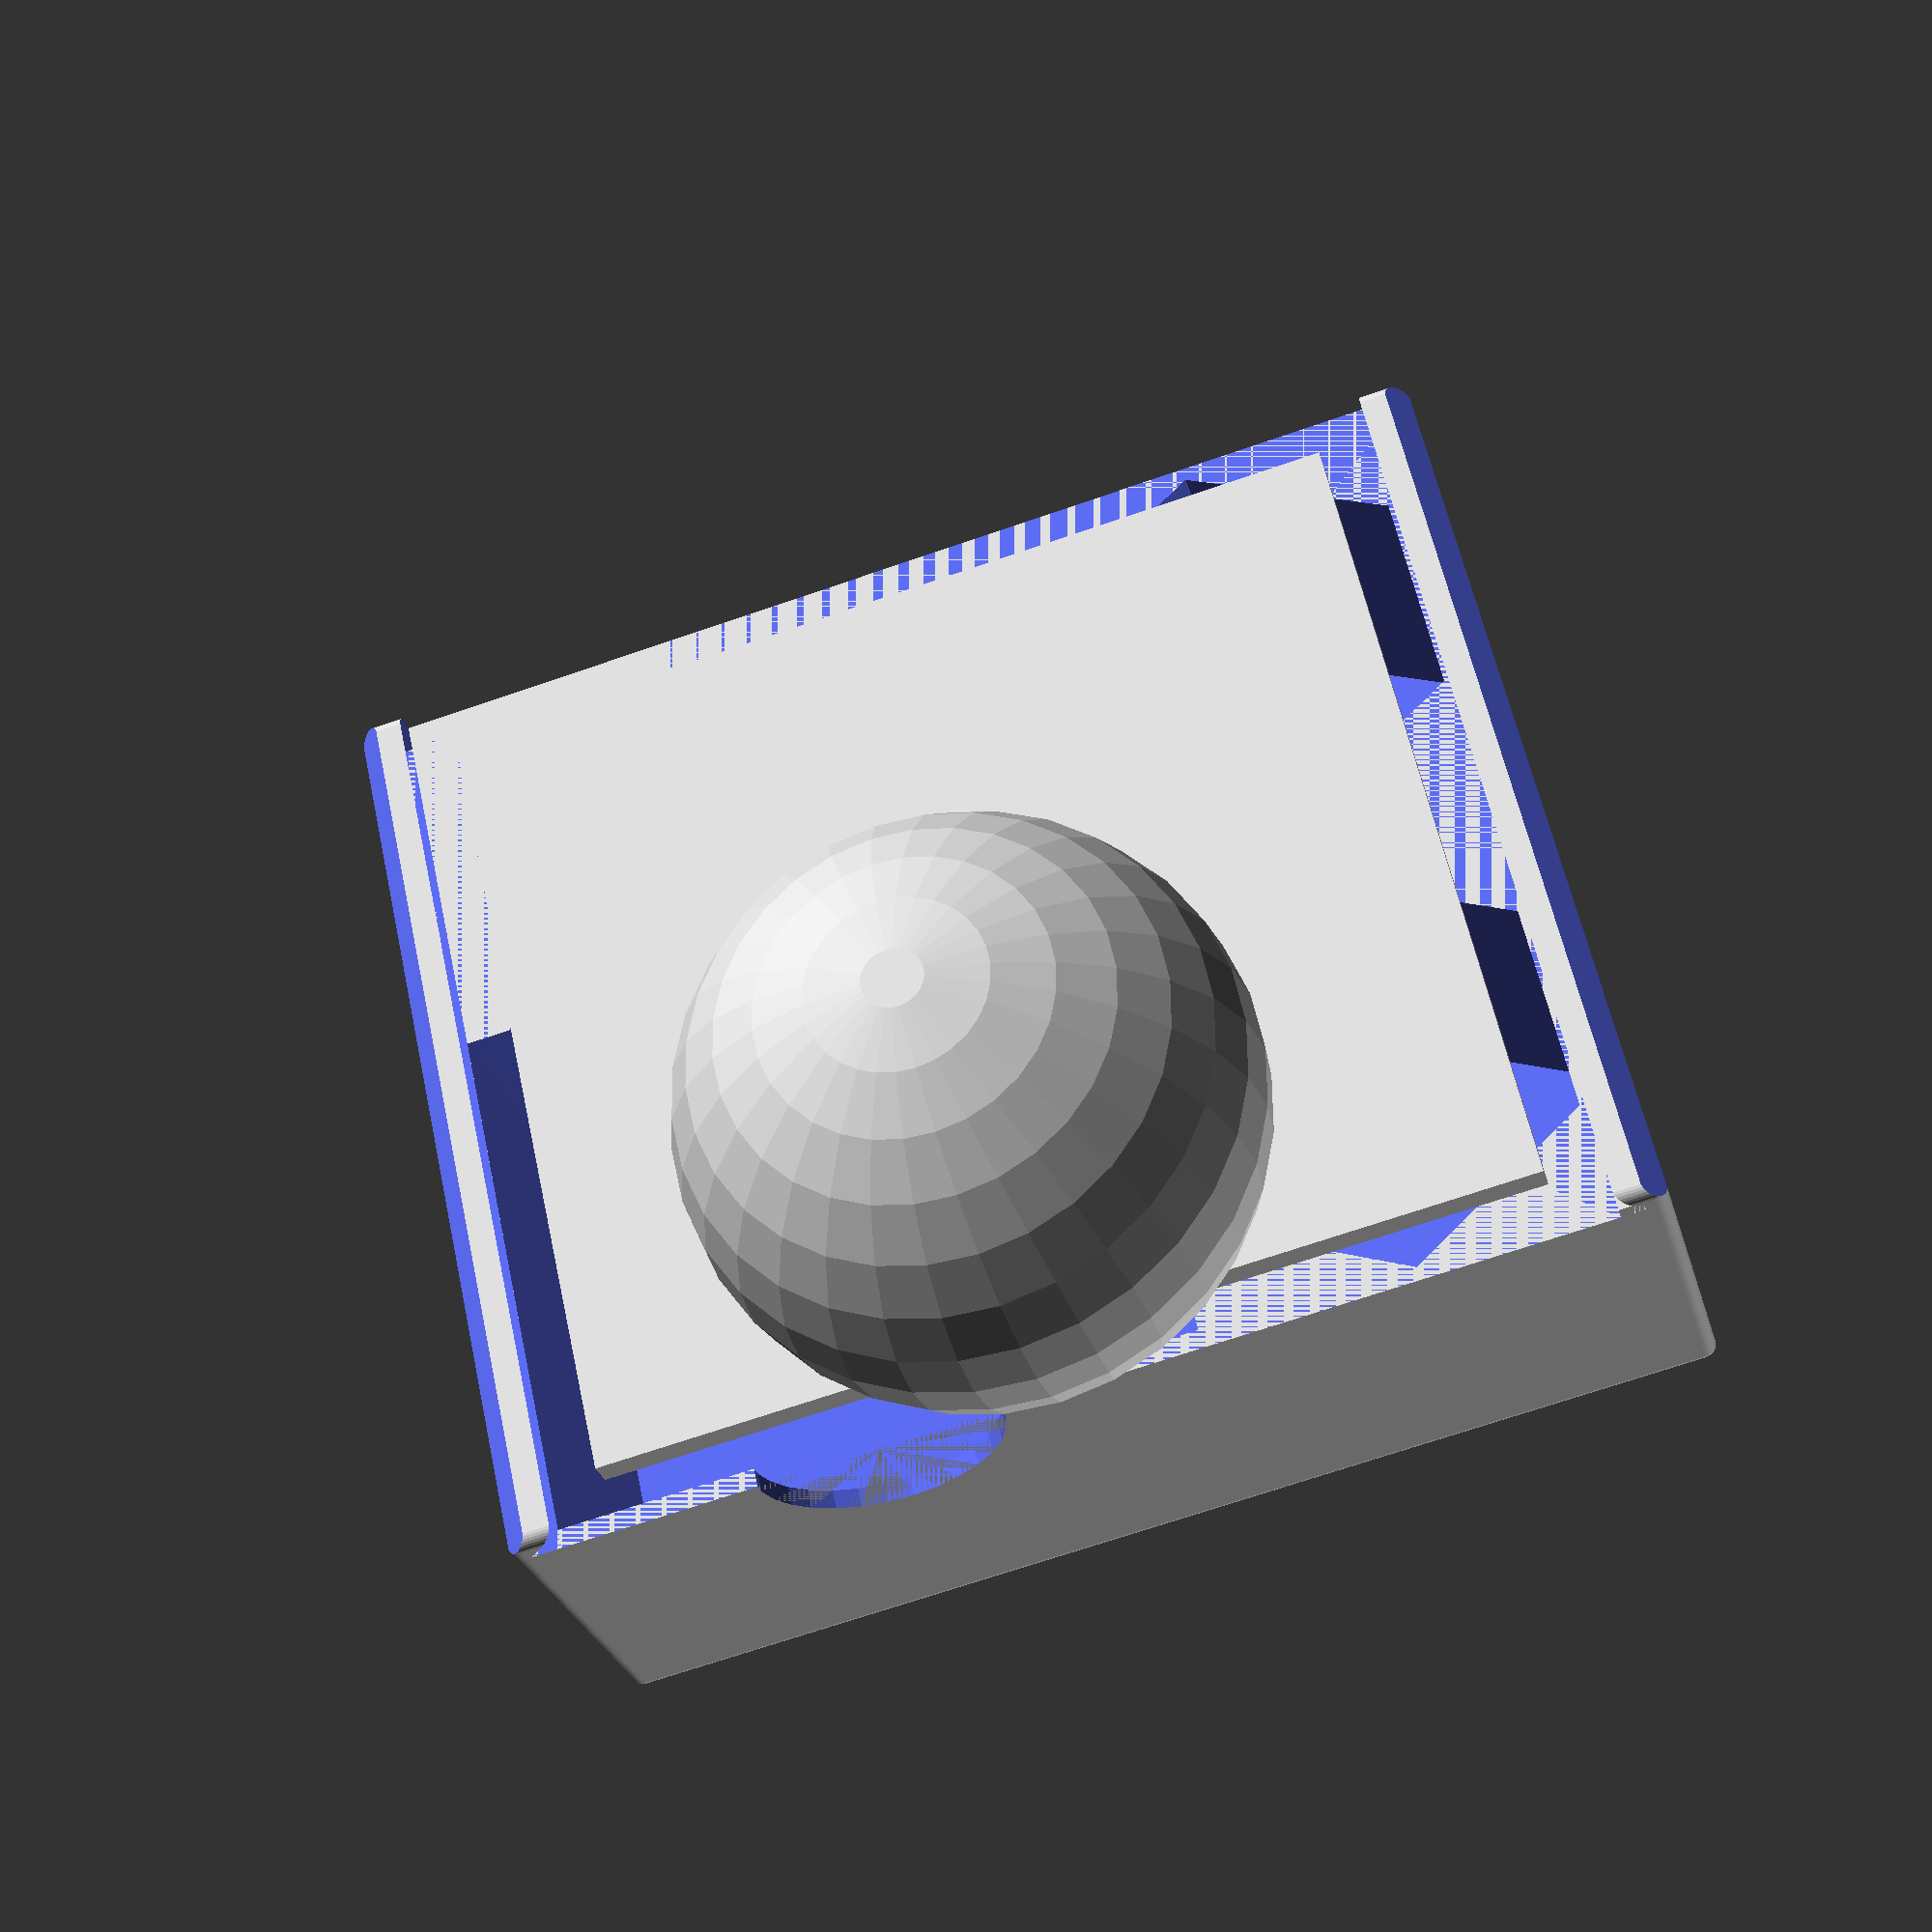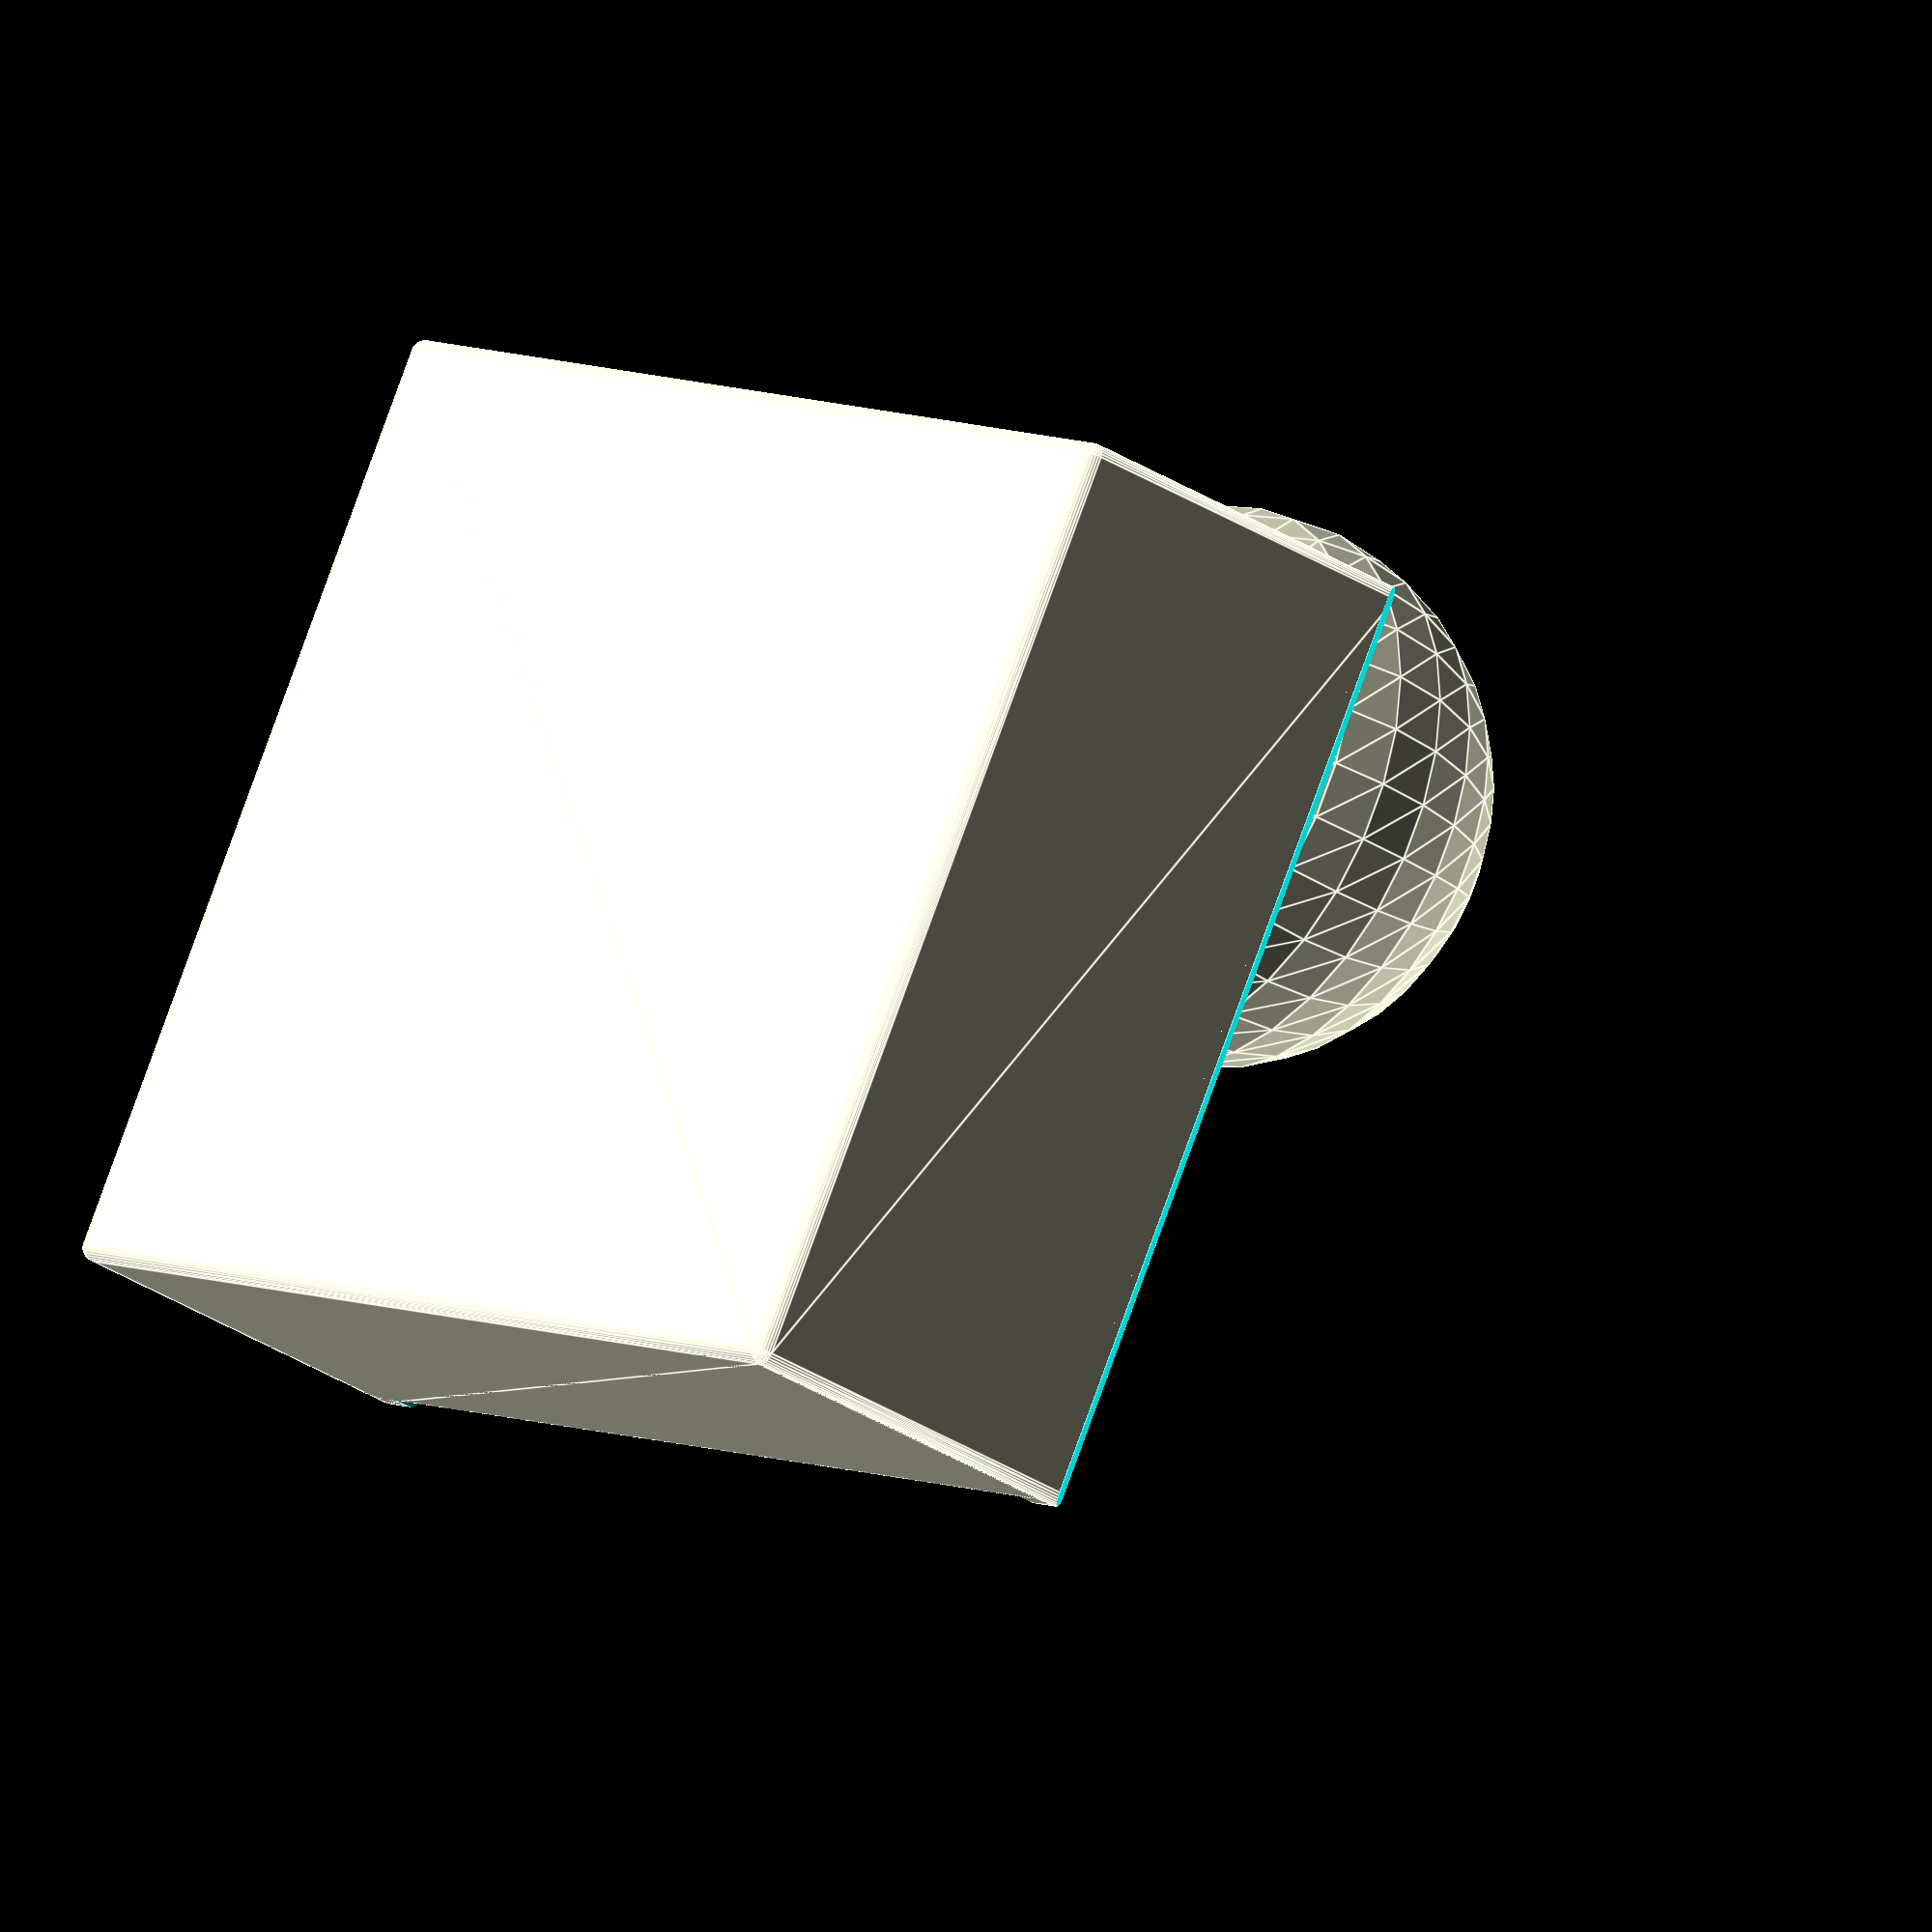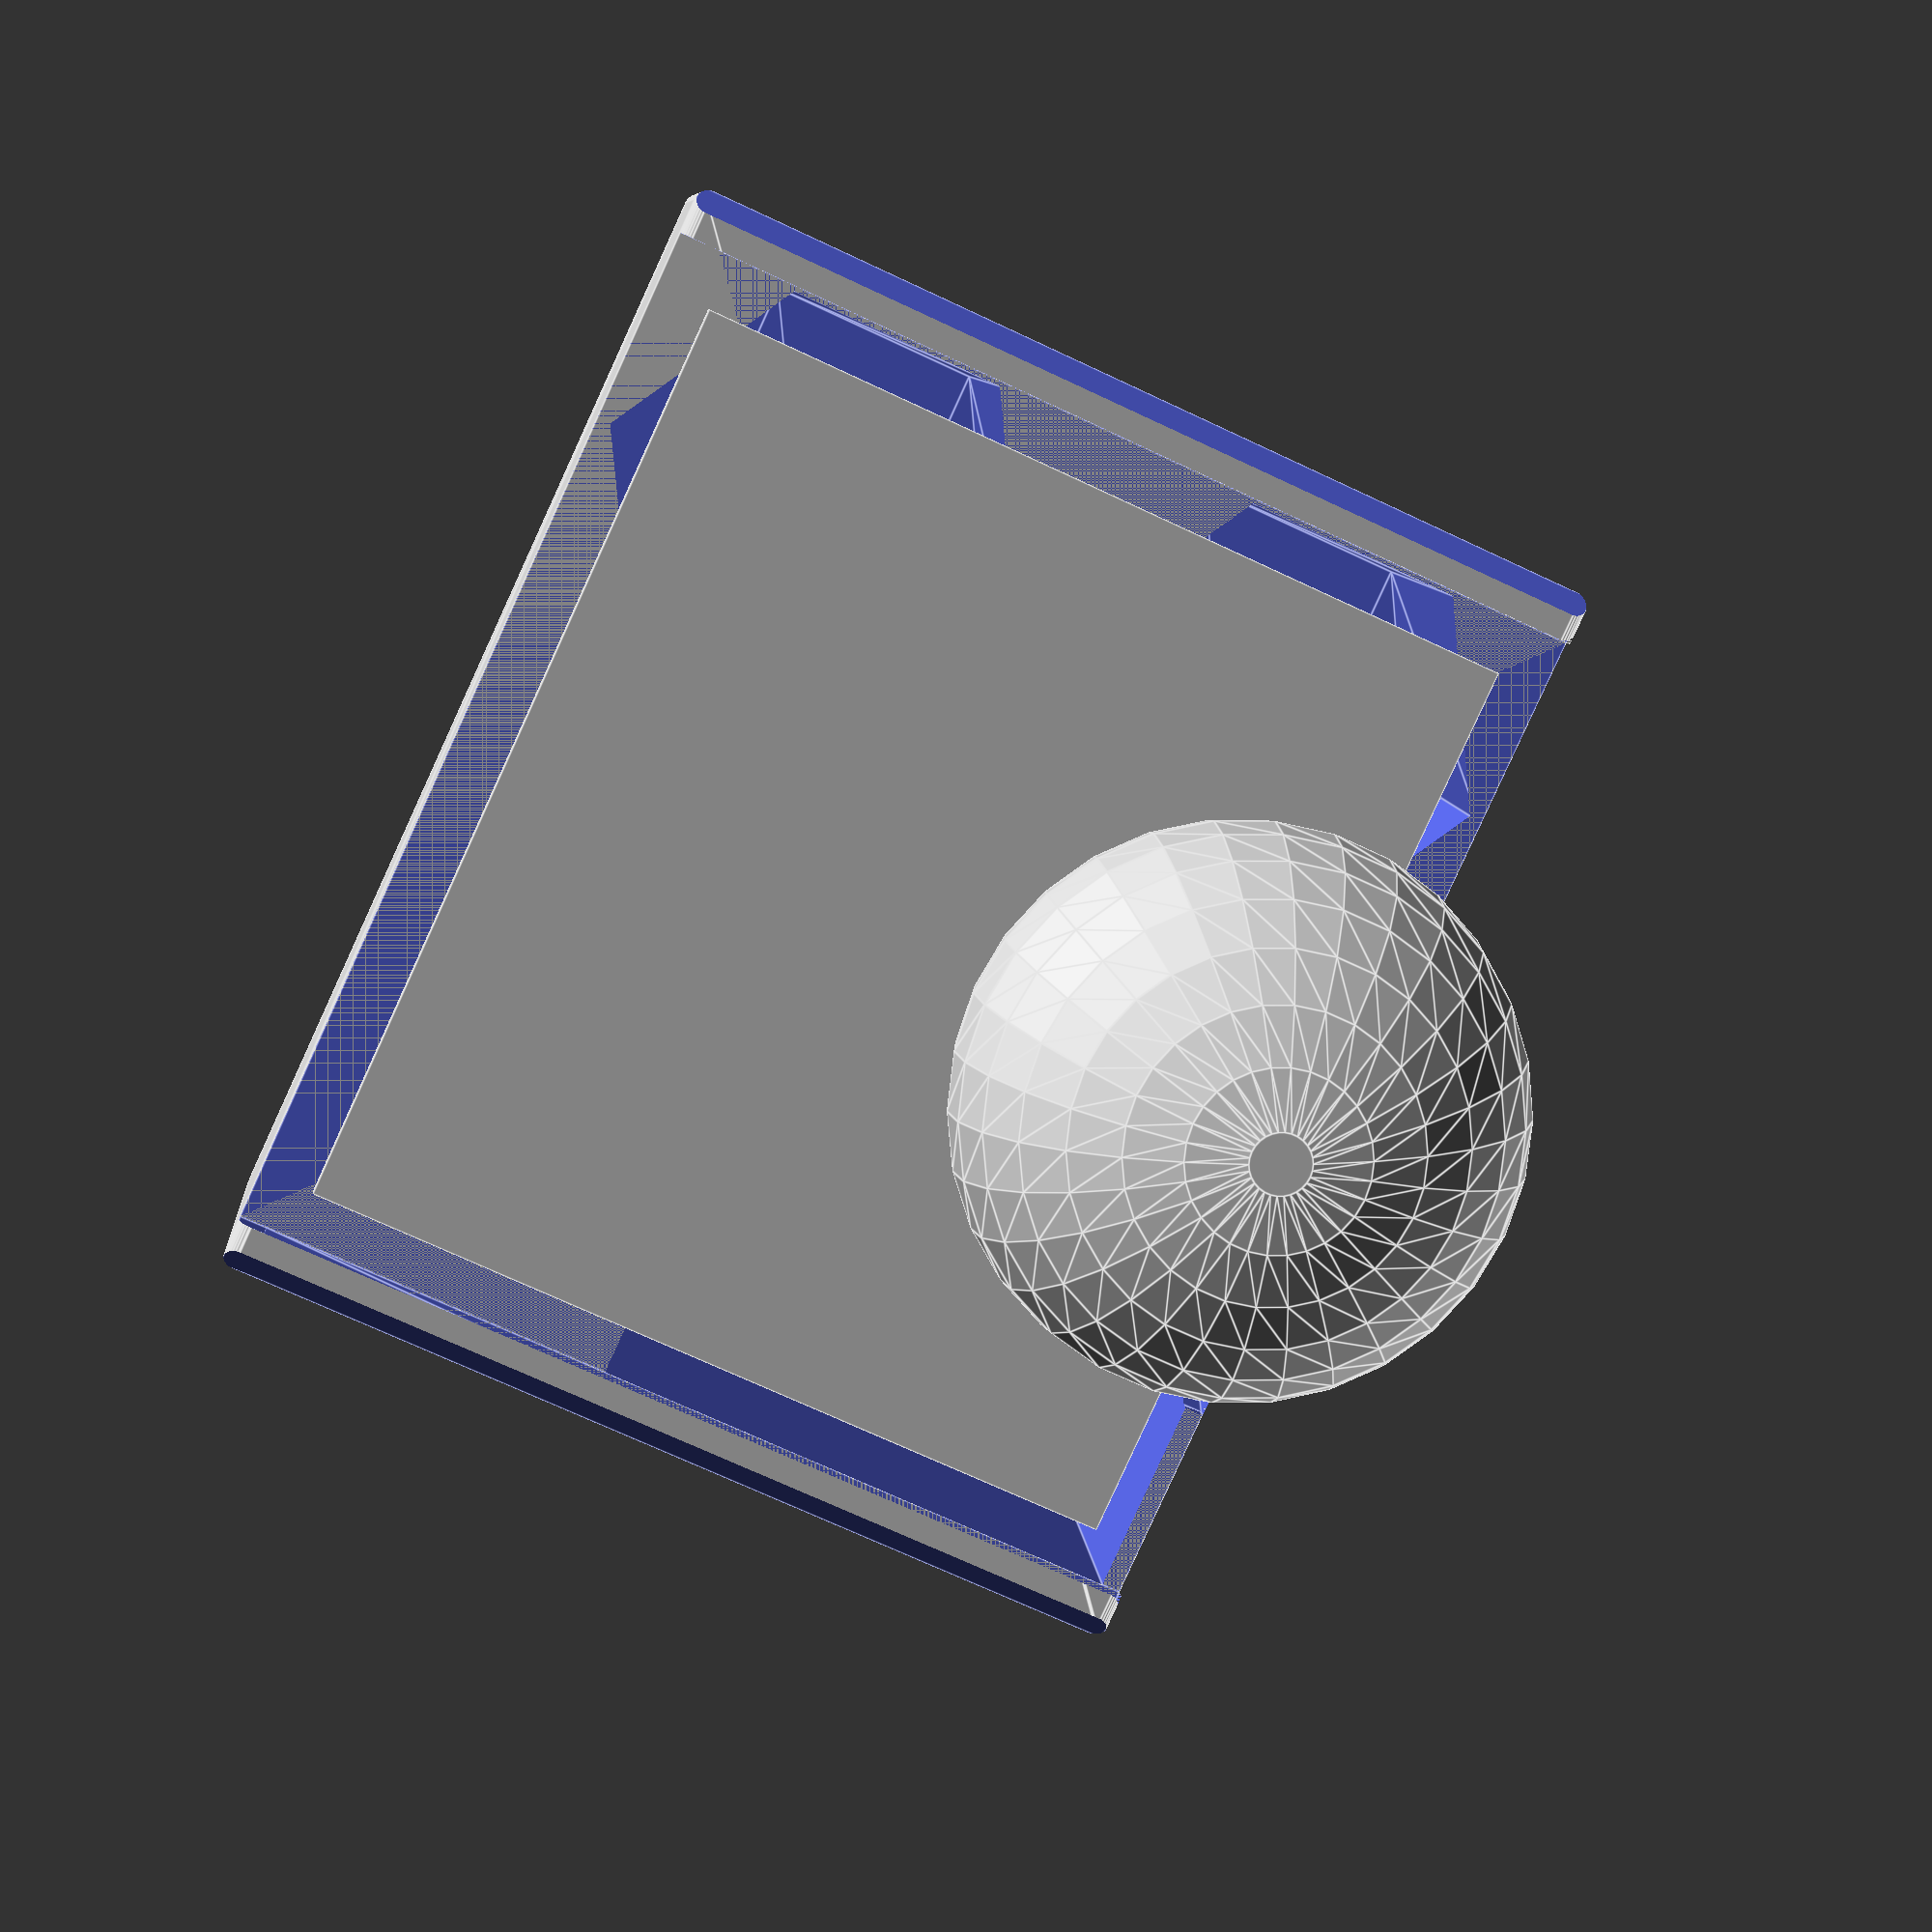
<openscad>
$fn=30;

/* [Global] */


// Render
Objects = "Box"; //  [Both, Box, Lid]

// use the following syntax to add 1 or more internal x compartment lengths (mm)
TotalX = 70;

// use the following syntax to add 1 or more internal y compartment widths (mm)
TotalY = 84;

// Total height including Lid
TotalZ = 30;

// Tolerance
gTol = 0.4;
// Wall Thickness
gWT = 1.4;

// rails
LidH = 2.2;
RailThick = 1.4;
RailWidth = LidH + RailThick;
   
// builds slot   47 x 40 x 24
BuildingX = 40;
BuildingY = 47;   
BuildingZ = 40;
CollapseR = 16;   
   
   
// Height not counting the lid
AdjBoxHeight = TotalZ - LidH;

 module regular_polygon(order, r=1){
 	angles=[ for (i = [0:order-1]) i*(360/order) ];
 	coords=[ for (th=angles) [r*cos(th), r*sin(th)] ];
 	polygon(coords);
 }



module RCube(x,y,z,ipR=4) {
    translate([-x/2,-y/2,0]) hull(){
      translate([ipR,ipR,ipR]) sphere(ipR);
      translate([x-ipR,ipR,ipR]) sphere(ipR);
      translate([ipR,y-ipR,ipR]) sphere(ipR);
      translate([x-ipR,y-ipR,ipR]) sphere(ipR);
      translate([ipR,ipR,z-ipR]) sphere(ipR);
      translate([x-ipR,ipR,z-ipR]) sphere(ipR);
      translate([ipR,y-ipR,z-ipR]) sphere(ipR);
      translate([x-ipR,y-ipR,z-ipR]) sphere(ipR);
      }  
} 



module tri_lattice(ipX, ipY, DSize, WSize)  {
    lXOffset = 2*DSize;
//    lYOffset = 2*DSize + WSize;
    lYOffset = (2*DSize + WSize)/cos(30);

	difference()  {
		square([ipX, ipY]);
		for (x=[0:2*lXOffset:ipX]) {
            for (y=[0:lYOffset:ipY]){
  			   translate([x, y]) regular_polygon(3, r=DSize);
			   translate([x+DSize/2, y+lYOffset/2]) rotate([0,0,60]) regular_polygon(3, r=DSize);
  			   translate([x+lXOffset, y+lYOffset/2]) regular_polygon(3, r=DSize);
			   translate([x+DSize/2+lXOffset, y]) rotate([0,0,60]) regular_polygon(3, r=DSize);

		    }
        }        
	}
}


module lid(ipPattern = "Hex", ipTol = 0.3){
  lAdjX = TotalX;
  lAdjY = TotalY-RailWidth*2-ipTol*2;  
  lAdjZ = LidH;
  CutX = lAdjX - 8;
  CutY = lAdjY - 8;
  lFingerX = 15;
  lFingerY = 16;  

  // main square with center removed for a pattern. 0.01 addition is a kludge to avoid a 2d surface remainging when substracting the lid from the box.
  difference() {
      translate([0,0,lAdjZ/2]) cube([lAdjX+0.01, lAdjY+0.01 , lAdjZ], center=true);
      translate([0,0,lAdjZ/2]) cube([CutX, CutY, lAdjZ], center = true);      
  }
  
  // The Side triangles
  intersection () {
      union () {
          translate([-lAdjX/2,-lAdjY/2-LidH,LidH]) rotate([0,90,0]) linear_extrude(TotalX-2) polygon([[LidH,0],[LidH,LidH],[0,LidH]], paths=[[0,1,2]]);
          translate([-lAdjX/2,lAdjY/2,LidH]) rotate([0,90,0]) linear_extrude(TotalX-2) polygon([[0,0],[LidH,0],[LidH,LidH]], paths=[[0,1,2]]);
      }
      if (ipTol>0) 
         {cube([lAdjX, lAdjY + 2*LidH-0.2, lAdjZ*2], center=true);}
  }

  // create the nubs
  if (ipTol > 0) 
  {
  translate([5-lAdjX/2,-lAdjY/2-LidH/2,lAdjZ/2])  hull() {translate([2.5,0,0])sphere(0.4); translate([-2.5,0,0]) sphere(0.4);}
  translate([5-lAdjX/2,lAdjY/2+LidH/2,lAdjZ/2]) hull() {translate([2.5,0,0])sphere(0.4); translate([-2.5,0,0]) sphere(0.4);}
  }
  else
  {
  translate([5-lAdjX/2,-lAdjY/2-LidH/2,lAdjZ/2])  hull() {translate([2.5,0,0])sphere(0.6); translate([-2.5,0,0]) sphere(0.8);}
  translate([5-lAdjX/2,lAdjY/2+LidH/2,lAdjZ/2]) hull() {translate([2.5,0,0])sphere(0.6); translate([-2.5,0,0]) sphere(0.8);}
  }

  // Finger slot
  difference () {
      translate([-CutX/2,-lFingerY/2,0]) cube([lFingerX, lFingerY, lAdjZ]); 
      translate([-CutX/2+lFingerX/2,0,20+LidH/2])sphere(20);     
  }

  // Solid top
  if (ipPattern == "Solid") 
    {
    difference () {
      translate([-CutX/2,-lFingerY/2,0]) cube([lFingerX, lFingerY,   lAdjZ]); 
      translate([-CutX/2+lFingerX/2,0,20+LidH/2])sphere(20);     
       }
    }

  // Hex top
  if (ipPattern == "Tri") 
    {   
   difference ()
   { 
        translate([-CutX/2,-CutY/2,0]) linear_extrude(height = lAdjZ) tri_lattice(CutX,CutY,4,1.5);
        translate([-CutX/2,-lFingerY/2,0]) cube([lFingerX, lFingerY, lAdjZ]); 
    }
    }
}


module box () 
{
    
echo (TotalX, TotalY, TotalZ, AdjBoxHeight, RailWidth, LidH);    
  //  Main Box
  difference() 
  {    
    translate ([0,0,AdjBoxHeight/2]) cube([TotalX,TotalY,AdjBoxHeight], center = true);

    // Scope out compartment areas
   translate([-TotalX/2+BuildingX/2+gWT,TotalY/2-BuildingY/2-RailWidth,TotalZ/2+gWT]) cube([BuildingX,BuildingY,TotalZ],center=true);
   translate([-TotalX/2,TotalY/2-BuildingY/2-RailWidth,AdjBoxHeight])rotate([0,90,0])cylinder(r=9, h=6);   

   // Storage for dice or anamolies
//    StoreX = TotalX - 2*CollapseR-2*gWT-1;
//    StoreY = TotalY - BuildingY - 2*RailWidth - gWT;
//    translate([-TotalX/2+gWT+StoreX/2,-TotalY/2+RailWidth+StoreY/2,gWT])RCube(StoreX,StoreY,TotalZ);

    // Two hexes for collapse and non available
    translate([TotalX/2-CollapseR-1,-TotalY/2+CollapseR+RailWidth-1.8,gWT]) linear_extrude(TotalZ) regular_polygon(6,CollapseR);  
    translate([-TotalX/2+CollapseR+1,-TotalY/2+CollapseR+RailWidth-1.8,gWT]) linear_extrude(TotalZ) regular_polygon(6,CollapseR);  
  }

  // top rails
  difference() {
      union() {
          translate([0,-TotalY/2+RailWidth/2,AdjBoxHeight+LidH/2]) cube([TotalX,RailWidth,LidH],center = true);  
          translate([0,TotalY/2-RailWidth/2,AdjBoxHeight+LidH/2]) cube([TotalX,RailWidth,LidH],center = true);
           }
       
      // Trim each rail top to a 45 degree angle     
      translate([0,-TotalY/2,AdjBoxHeight+RailWidth]) rotate([45,0,0]) cube([TotalX,RailWidth+0.7,RailWidth+0.7], center=true); 
      translate([0,TotalY/2,AdjBoxHeight+RailWidth])  rotate([45,0,0]) cube([TotalX,RailWidth+0.7,RailWidth+0.7], center=true);  

      // Substract the lid from the rails
      translate([0,0,AdjBoxHeight]) lid(ipPattern = "Solid",ipTol =0);
      
   } // end diff for rails     
}


// Production Box
if ((Objects == "Both") || (Objects == "Box")){
  intersection() {
     box();
     RCube(TotalX,TotalY,TotalZ,1);
  }
}

// Production Lid
if ((Objects == "Both")  || (Objects == "Lid")){
  translate([-TotalX - 10,0,0]) lid(ipPattern = "any", ipTol = gTol);
}



</openscad>
<views>
elev=27.6 azim=257.5 roll=14.6 proj=p view=wireframe
elev=212.4 azim=239.3 roll=312.0 proj=o view=edges
elev=351.6 azim=204.7 roll=355.3 proj=p view=edges
</views>
